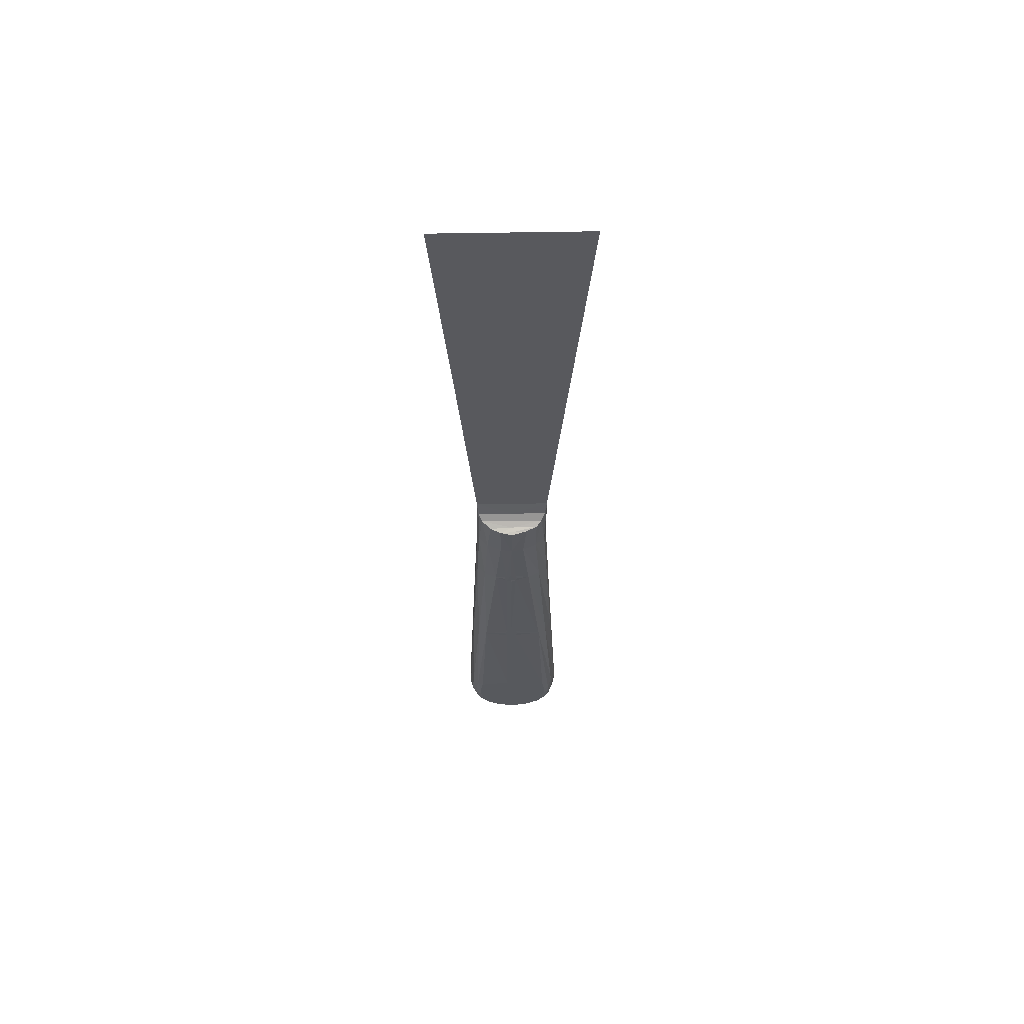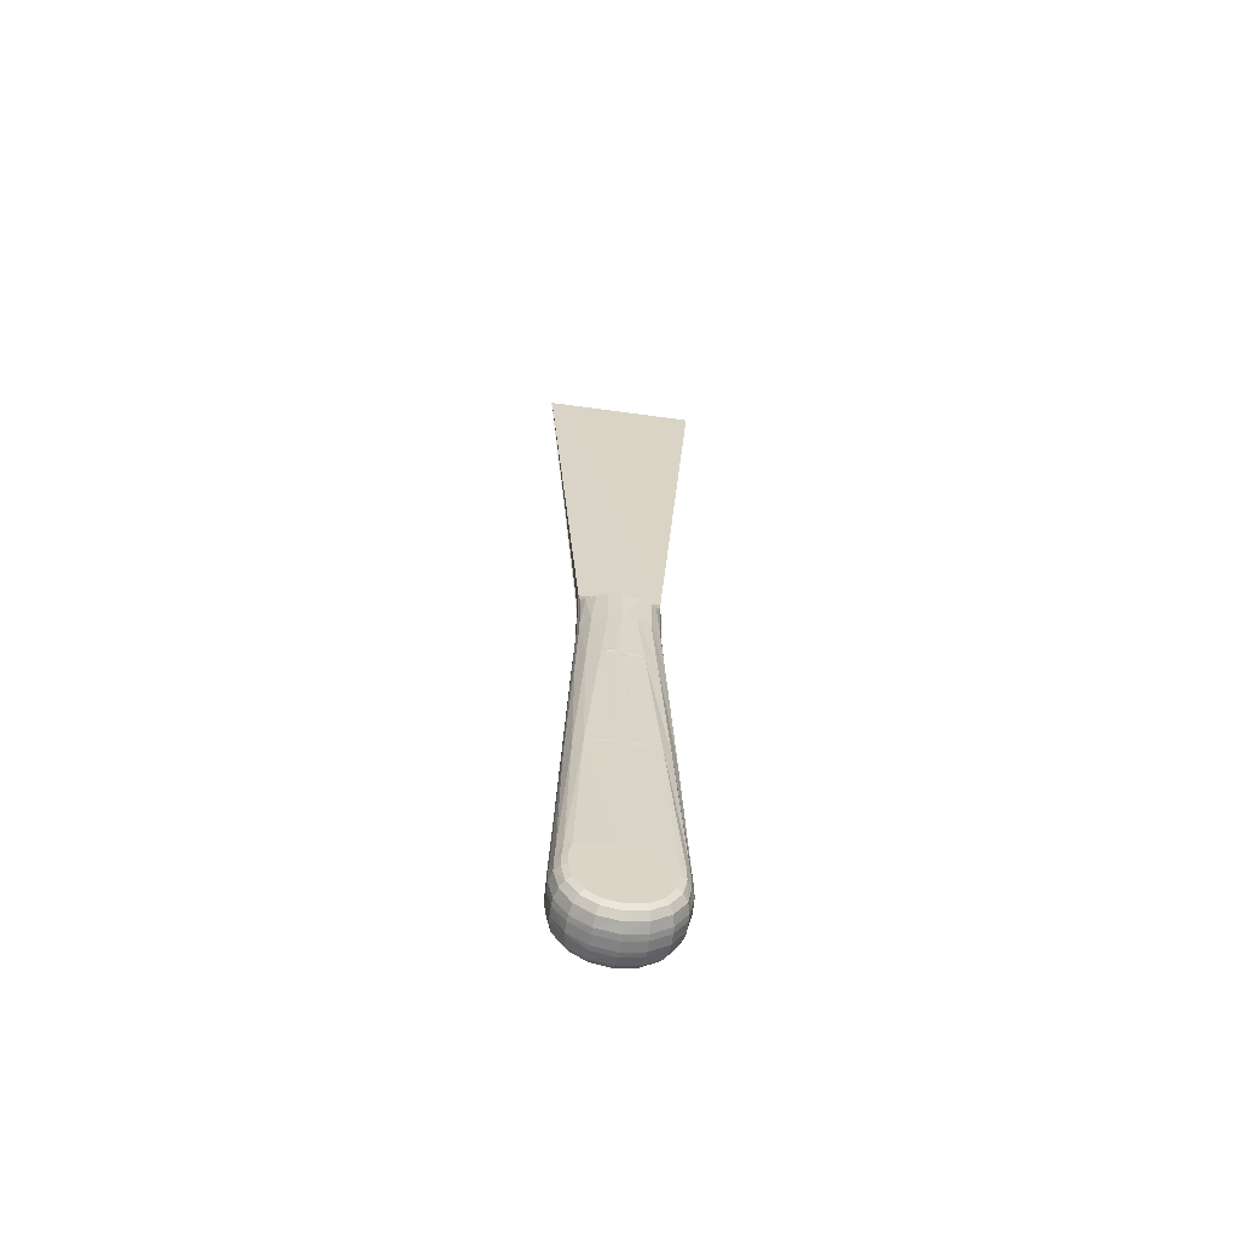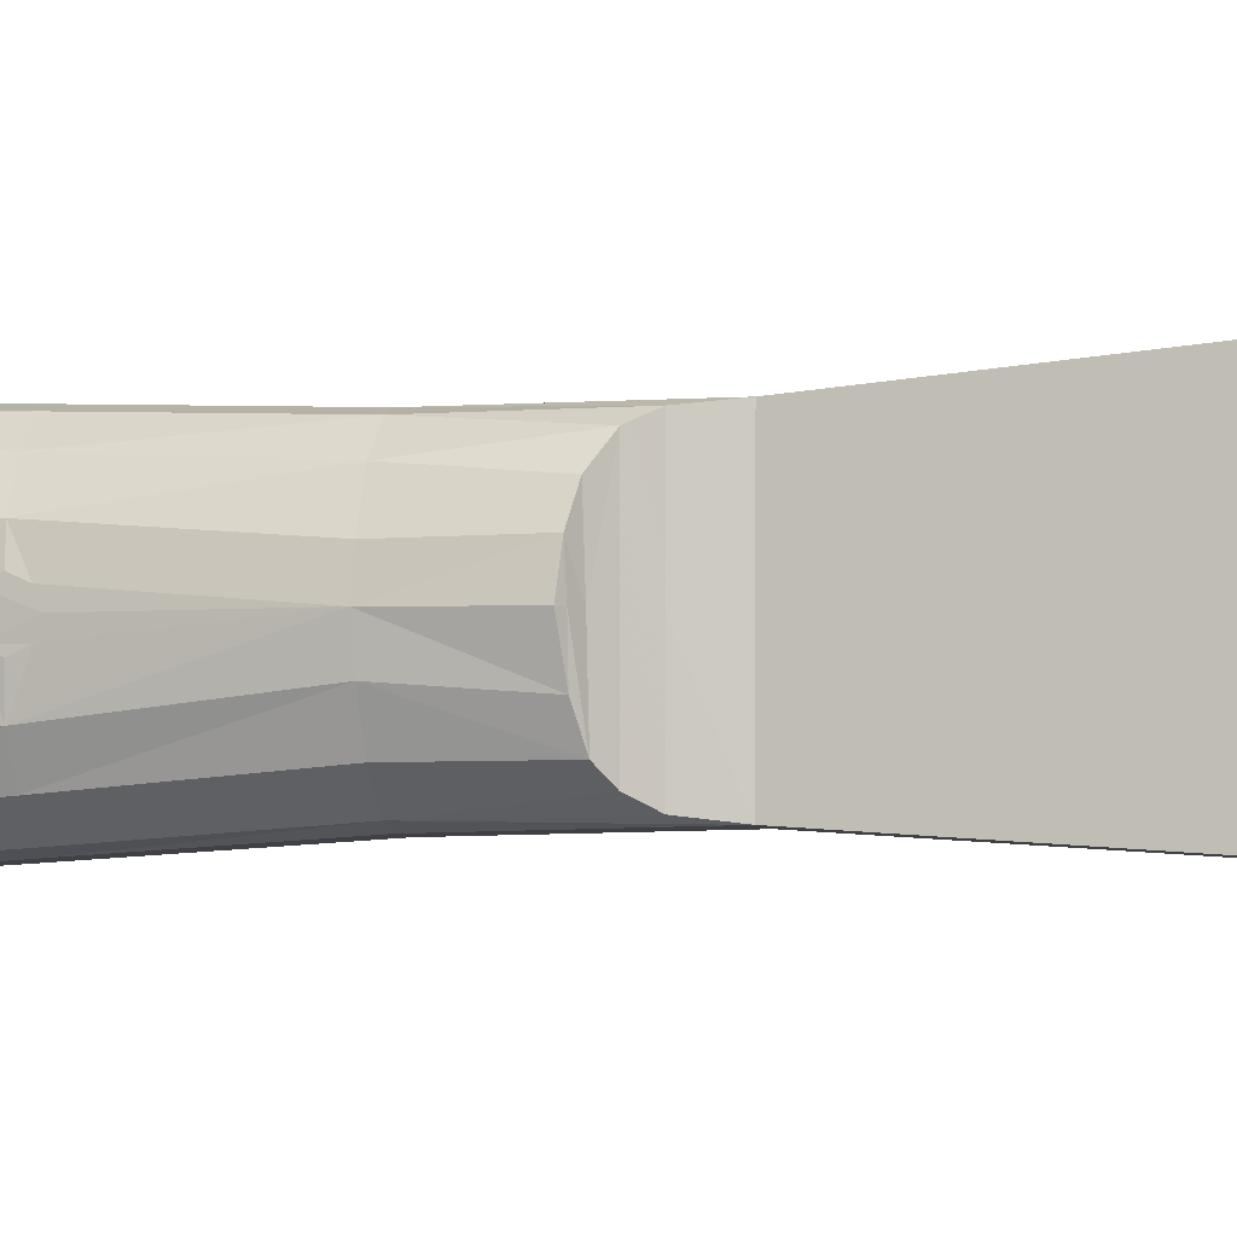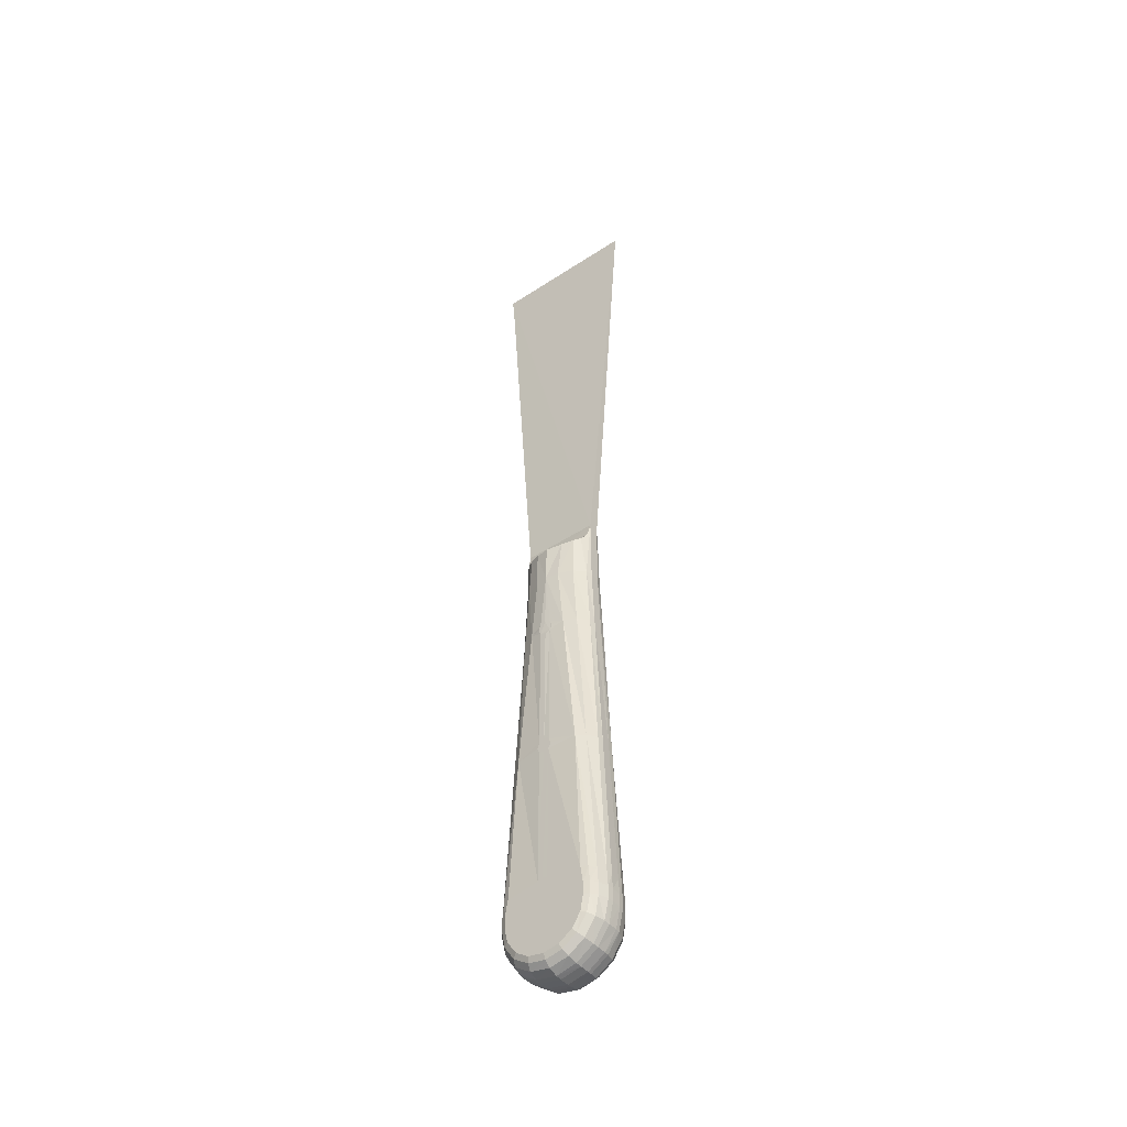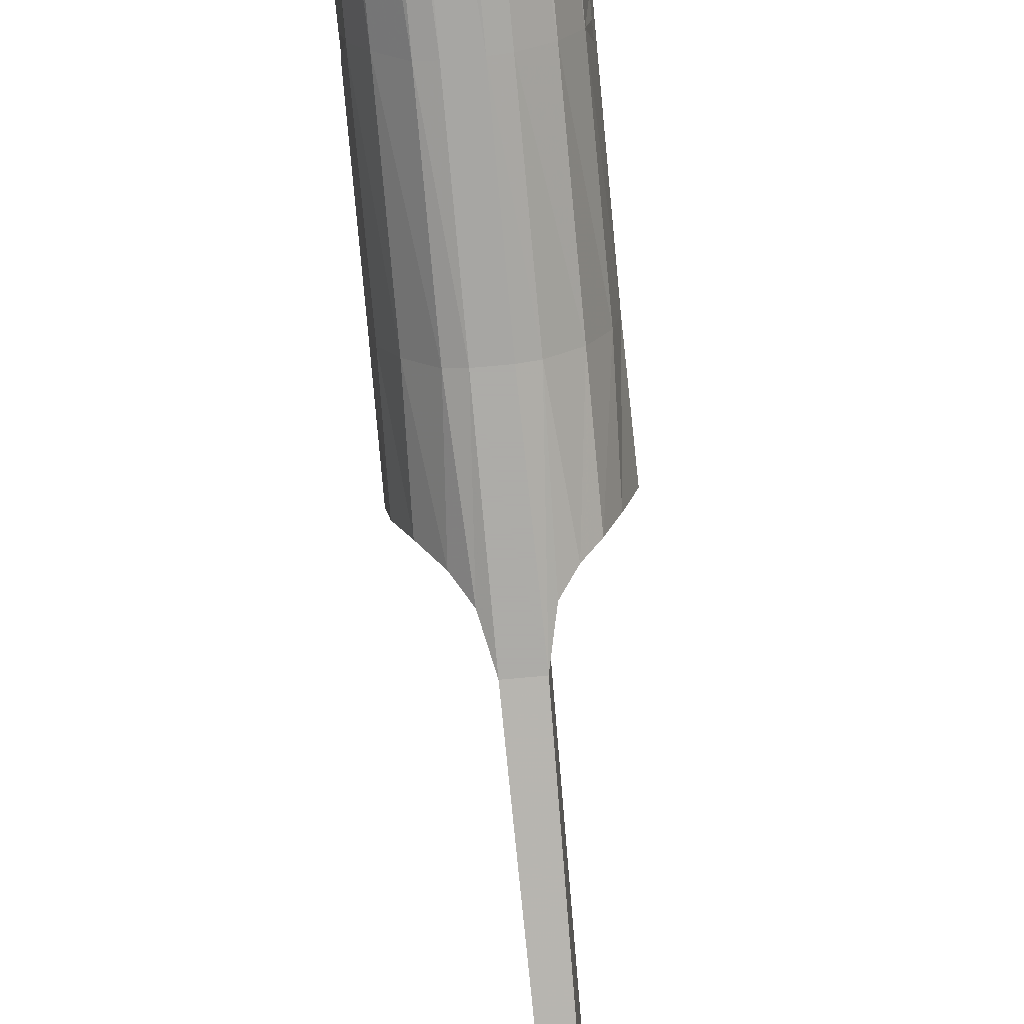
<metadata>
{"format":"obj","ext":"obj","renderer":"f3d","projection":"perspective","resolution":1024,"background":"white","views":[{"elev":60.4,"azim":-91.0,"up":"+Z"},{"elev":-61.5,"azim":-98.0,"up":"+Z"},{"elev":-5.2,"azim":-71.9,"up":"+Y"},{"elev":-44.9,"azim":-52.8,"up":"+Z"},{"elev":-76.6,"azim":-174.8,"up":"+Y"}]}
</metadata>
<code>
v 5.7 0.1 -97.5
v 5.7 3.4 -97
v 5.7 6.1 -95
v 5.7 7.9 -92.2
v 5.7 -7.8 -92.2
v 5.7 -5.9 -95
v 5.7 -3.2 -96.8
v -5.7 3.2 -96.6
v -5.7 -0.1 -97.2
v -5.7 5.9 -94.8
v -5.7 7.8 -92
v -5.7 -7.9 -92
v -5.7 -6.1 -94.8
v -5.7 -3.3 -96.6
v -5.2 3.6 -97.6
v -5.2 -0.1 -98.3
v -5.2 6.7 -95.5
v -5.2 8.8 -92.4
v -5.2 -8.9 -92.4
v -5.2 -6.8 -95.5
v -5.2 -3.7 -97.6
v -4 4 -98.5
v -4 -0.1 -99.3
v -4 7.4 -96.2
v -4 9.6 -92.8
v -4 -9.8 -92.8
v -4 -7.5 -96.2
v -4 -4.1 -98.5
v -2.1 4.2 -99
v -2.1 -0.1 -99.9
v -2.1 7.8 -96.6
v -2.1 10.2 -93
v -2.1 -10.3 -93
v -2.1 -7.9 -96.6
v -2.1 -4.3 -99
v 2.1 4.2 -99
v 2.1 -0.1 -99.9
v 2.1 7.8 -96.6
v 2.1 10.2 -93
v 2.1 -10.3 -93
v 2.1 -7.9 -96.6
v 2.1 -4.3 -99
v 4 4.1 -98.7
v 4 0.1 -99.5
v 4 7.5 -96.4
v 4 9.8 -93
v 4 -9.6 -93
v 4 -7.4 -96.4
v 4 -3.9 -98.7
v 5.2 3.7 -97.8
v 5.2 0.1 -98.6
v 5.2 6.8 -95.8
v 5.2 8.9 -92.7
v 5.2 -8.8 -92.7
v 5.2 -6.7 -95.8
v 5.2 -3.6 -97.8
v 5.7 8.6 -89
v 5.2 9.6 -89
v 4 10.6 -89
v 2.1 11.1 -88.8
v -2.1 11.1 -88.8
v -4 10.5 -88.8
v -5.2 9.5 -88.8
v -5.7 8.5 -88.8
v 5.2 -9.5 -89
v 5.7 -8.4 -89
v -5.7 -8.5 -88.8
v -5.2 -9.6 -88.8
v -4 -10.5 -88.8
v -2.1 -11.2 -88.8
v 2.1 -11.2 -88.8
v 4 -10.4 -89
v 5.7 8.6 -86.4
v 5.2 9.6 -86.4
v 4 10.6 -86.4
v 2.1 11.1 -86.2
v -2.1 11.1 -86.2
v -4 10.5 -86.2
v -5.2 9.5 -86.2
v -5.7 8.5 -86.2
v 5.2 -9.5 -86.4
v 5.7 -8.4 -86.4
v -5.7 -8.5 -86.2
v -5.2 -9.6 -86.2
v -4 -10.5 -86.2
v -2.1 -11.2 -86.2
v 2.1 -11.2 -86.2
v 4 -10.4 -86.4
v 5.2 -2.4 -8.6
v 4.1 -5.4 -8.6
v 5.6 0.3 -8.7
v 5.3 2.9 -8.6
v 4.2 5.8 -8.6
v 2.2 7.7 -8.4
v -2.1 7.6 -8.4
v -4 5.7 -8.4
v -5.2 2.7 -8.4
v -5.2 -2.5 -8.4
v -5.6 0.2 -8.5
v -4 -5.4 -8.4
v -2.1 -7.4 -8.4
v 2.3 -7.4 -8.4
v 1.1 -0.1 -100
v 1.1 4.2 -99.1
v 1.1 7.9 -96.7
v 1.1 10.3 -93
v 1.1 11.1 -88.8
v 1.1 -11.3 -88.8
v 1.1 -10.4 -93
v 1.1 -8 -96.7
v 1.1 -4.4 -99.1
v 1.1 11.1 -86.2
v 1.1 -11.3 -86.2
v 1.1 8 -8.4
v 1.1 -7.8 -8.4
v -0.9 -0.1 -100
v -0.9 4.2 -99.1
v -0.9 7.9 -96.7
v -0.9 10.3 -93.1
v -0.9 11.2 -88.8
v -0.9 -11.3 -88.8
v -0.9 -10.4 -93.1
v -0.9 -8 -96.7
v -0.9 -4.4 -99.1
v -0.9 11.2 -86.2
v -0.9 -11.3 -86.2
v -0.9 8 -8.4
v -0.9 -7.8 -8.4
v 0 -15.6 100
v 0 15.5 100
v 1.1 -7.8 5.6
v -1.1 -7.8 5.6
v 4.3 -4.9 -0.3
v 2.9 -6.6 0.8
v -1.8 7.6 2.4
v -2.9 6.8 1
v -4.3 4.9 0
v 1.8 -7.5 2.4
v 4.3 5.4 -0.3
v 2.9 7 0.8
v 5.3 2.9 -0.7
v 1.2 7.9 5.6
v 1.8 7.6 2.4
v -4 -5.5 0.2
v -4.9 -3.2 -0.3
v -5.2 2.7 -0.4
v 5.3 -2.5 -0.7
v -2.9 -6.6 1
v -1.8 -7.4 2.4
v -1 7.9 5.6
v -5.7 0 -0.6
v 5.6 0.1 -0.7
v 0 -15.6 100
v 0 15.5 100
v -1.1 -7.8 5.6
v -1.8 7.6 2.4
v -2.9 6.8 1
v -4.3 4.9 0
v -4 -5.5 0.2
v -4.9 -3.2 -0.3
v -5.2 2.7 -0.4
v -2.9 -6.6 1
v -1.8 -7.4 2.4
v -1 7.9 5.6
v -4.1 0 0.1
v -2.9 0 1
v -1.8 0 2.4
v -5.1 0 -0.3
v -5.7 0 -0.6
v 0 -15.5 99.8
v 0 15.6 99.8
v 1.1 -7.7 5.4
v 4.3 -4.9 -0.3
v 2.9 -6.6 0.8
v 1.8 -7.4 2.2
v 4.3 5.4 -0.3
v 2.9 7 0.8
v 5.3 2.9 -0.7
v 1.2 8.1 5.4
v 1.8 7.8 2.2
v 5.3 -2.5 -0.7
v 2.9 0.1 0.8
v 1.8 0.1 2.2
v 5.3 0.1 -0.7
v 4.3 0.1 -0.3
v 5.6 0.1 -0.7
v 5.7 0.4 -95
v 5.7 0.4 -92.2
v 5.7 0.4 -89
v 5.7 0.4 -96.9
v -5.7 0.3 -96.6
v -5.7 0.3 -94.8
v -5.7 0.3 -92
v -5.7 0.3 -86.2
v -5.7 0.3 -88.8
v 5.7 0.4 -86.4
v 5.5 -1.1 -22.3
v -5.5 -1.3 -22
v -5.7 1.3 -84.3
v 5.7 -1.1 -83.5
v -5.6 0.2 -23.6
v -5.7 -1.3 -83.2
v 5.7 1.4 -84.6
v -5.7 1.3 -82.1
v 5.7 1.4 -82.3
v 5.7 1.9 -83.4
v -5.6 1.4 -53
v -5.6 0.3 -20.5
v 5.6 1.5 -53.3
v 5.6 0.4 -23.8
v 5.6 0.4 -20.7
v -5.6 -0.8 -50.8
v -5.6 0.3 -50.4
v -5.7 1.8 -83.2
v -5.6 0.3 -53.5
v 5.6 0.4 -53.7
v -5.6 1.4 -50.8
v -5.7 0.3 -84.7
v -5.7 -0.8 -84.3
v -5.5 -0.8 -20.9
v 5.7 0.4 -85
v 5.7 -0.7 -84.5
v 5.6 -0.7 -21.2
v -5.7 0.3 -81.6
v -5.6 -0.7 -53.1
v 5.7 -0.7 -82.3
v -5.5 -0.8 -23.1
v 5.6 1.5 -51.1
v 5.6 2 -22.3
v 5.6 0.4 -50.6
v 5.6 -0.7 -23.4
v -5.7 -0.8 -82.1
v 5.7 0.4 -81.9
v 5.6 1.5 -23.4
v 5.6 1.5 -21.2
v -5.6 -1.3 -52
v -5.6 1.8 -52
v 5.6 2 -52.2
v -5.6 1.4 -23.1
v 5.6 -0.6 -53.3
v -5.6 1.9 -22
v 5.6 -0.6 -51
v -5.6 1.4 -20.9
v 5.6 -1.2 -52.1
v 5.3 4.1 -22.4
v 4.1 6.6 -22.4
v 2.2 8.3 -22.1
v -0.9 8.6 -22.1
v -2.1 8.2 -22.1
v -4 6.5 -22.1
v -5.2 3.9 -22.1
v -5.2 -3.8 -22.1
v -4 -6.3 -22.1
v -2.1 -8.1 -22.1
v -0.9 -8.4 -22.1
v 1.1 -8.4 -22.1
v 2.3 -8.1 -22.1
v 4.1 -6.3 -22.4
v 5.2 -3.7 -22.4
v 1.1 8.6 -22.1
v 5.3 6.7 -52.8
v 4.1 8.5 -52.8
v 2.2 9.6 -52.6
v -0.9 9.8 -52.6
v -2.1 9.6 -52.6
v -4 8.4 -52.6
v -5.2 6.6 -52.6
v -5.2 -6.6 -52.6
v -4 -8.3 -52.6
v -2.1 -9.6 -52.6
v -0.9 -9.8 -52.6
v 1.1 -9.7 -52.6
v 2.2 -9.6 -52.6
v 4.1 -8.3 -52.8
v 5.2 -6.5 -52.8
v 1.1 9.8 -52.6
v 5.2 9.4 -83.3
v 4 10.4 -83.3
v 2.2 10.9 -83.1
v -0.9 11.1 -83.1
v -2.1 10.9 -83.1
v -4 10.3 -83.1
v -5.2 9.2 -83.1
v -5.2 -9.3 -83.1
v -4 -10.3 -83.1
v -2.1 -11 -83.1
v -0.9 -11.2 -83.1
v 1.1 -11.1 -83.1
v 2.2 -11 -83.1
v 4 -10.2 -83.3
v 5.2 -9.2 -83.3
v 1.1 11 -83.1
v 5.4 -8 -83.2
v 5.5 8.2 -83.4
v -5.7 -8 -83
v -5.7 7.9 -83.2
f 15 16 9 8
f 17 15 8 10
f 18 17 10 11
f 63 18 11 64
f 19 68 67 12
f 20 19 12 13
f 21 20 13 14
f 16 21 14 9
f 22 23 16 15
f 24 22 15 17
f 25 24 17 18
f 62 25 18 63
f 26 69 68 19
f 27 26 19 20
f 28 27 20 21
f 23 28 21 16
f 29 30 23 22
f 31 29 22 24
f 32 31 24 25
f 61 32 25 62
f 33 70 69 26
f 34 33 26 27
f 35 34 27 28
f 30 35 28 23
f 117 116 30 29
f 118 117 29 31
f 119 118 31 32
f 120 119 32 61
f 122 121 70 33
f 123 122 33 34
f 124 123 34 35
f 111 103 37 42
f 43 44 37 36
f 45 43 36 38
f 46 45 38 39
f 59 46 39 60
f 47 72 71 40
f 48 47 40 41
f 49 48 41 42
f 44 49 42 37
f 50 51 44 43
f 52 50 43 45
f 53 52 45 46
f 58 53 46 59
f 54 65 72 47
f 55 54 47 48
f 56 55 48 49
f 51 56 49 44
f 2 1 51 50
f 3 2 50 52
f 4 3 52 53
f 57 4 53 58
f 5 66 65 54
f 6 5 54 55
f 7 6 55 56
f 1 7 56 51
f 74 73 57 58
f 75 74 58 59
f 76 75 59 60
f 125 120 61 77
f 78 77 61 62
f 79 78 62 63
f 80 79 63 64
f 82 81 65 66
f 84 83 67 68
f 85 84 68 69
f 86 85 69 70
f 113 108 71 87
f 88 87 71 72
f 188 187 3 4
f 189 188 4 57
f 190 187 6 7
f 192 191 14 13
f 193 192 13 12
f 195 194 80 64
f 195 193 12 67
f 278 277 74 75
f 279 278 75 76
f 281 280 125 77
f 282 281 77 78
f 283 282 78 79
f 285 284 84 85
f 286 285 85 86
f 289 288 113 87
f 88 72 65 81
f 196 189 57 73
f 291 290 88 81
f 290 289 87 88
f 104 36 37 103
f 105 38 36 104
f 106 39 38 105
f 107 60 39 106
f 109 40 71 108
f 110 41 40 109
f 111 42 41 110
f 112 76 60 107
f 292 279 76 112
f 124 35 30 116
f 126 86 70 121
f 287 286 86 126
f 188 5 6 187
f 189 66 5 188
f 190 2 3 187
f 192 10 8 191
f 193 11 10 192
f 195 67 83 194
f 195 64 11 193
f 196 82 66 189
f 190 1 2
f 190 7 1
f 191 9 14
f 191 8 9
f 99 208 220
f 211 91 223
f 91 211 235
f 243 208 99
f 210 230 228 234
f 242 230 210 231
f 209 216 233 205
f 226 233 216 240
f 224 232 225 215
f 204 224 215 207
f 213 212 227 201
f 239 217 213 201
f 246 93 92 245
f 247 94 93 246
f 249 95 127 248
f 250 96 95 249
f 251 97 96 250
f 253 100 98 252
f 254 101 100 253
f 257 102 115 256
f 259 89 90 258
f 258 90 102 257
f 260 114 94 247
f 255 128 101 254
f 262 246 245 261
f 263 247 246 262
f 265 249 248 264
f 266 250 249 265
f 267 251 250 266
f 269 253 252 268
f 270 254 253 269
f 273 257 256 272
f 275 259 258 274
f 274 258 257 273
f 276 260 247 263
f 271 255 254 270
f 278 262 261 277
f 279 263 262 278
f 281 265 264 280
f 282 266 265 281
f 283 267 266 282
f 285 269 268 284
f 286 270 269 285
f 289 273 272 288
f 291 275 274 290
f 290 274 273 289
f 292 276 263 279
f 287 271 270 286
f 275 291 293
f 277 261 294
f 206 203 73 294
f 82 222 200 293
f 293 291 81 82
f 294 73 74 277
f 82 196 221 222
f 284 268 295
f 267 283 296
f 83 84 284 295
f 283 79 80 296
f 80 199 214 296
f 202 219 83 295
f 218 194 83 219
f 199 80 194 218
f 196 73 203 221
f 229 234 245
f 231 197 259
f 244 242 275
f 242 231 259 275
f 240 244 275
f 238 209 261
f 234 228 261 245
f 228 238 261
f 200 226 293
f 226 240 275 293
f 209 205 294 261
f 205 206 294
f 197 223 259
f 223 91 89 259
f 92 91 235 245
f 235 229 245
f 214 204 296
f 232 202 295
f 236 225 268
f 225 232 295 268
f 204 207 267 296
f 207 237 267
f 212 236 268
f 237 217 267
f 198 227 252
f 227 212 268 252
f 217 239 251 267
f 239 241 251
f 99 220 252 98
f 220 198 252
f 241 243 251
f 243 99 97 251
f 124 116 103 111
f 126 121 108 113
f 288 287 126 113
f 131 129 132
f 130 142 150
f 117 104 103 116
f 118 105 104 117
f 119 106 105 118
f 120 107 106 119
f 122 109 108 121
f 123 110 109 122
f 124 111 110 123
f 125 112 107 120
f 260 248 127 114
f 179 171 170 172
f 102 90 134
f 100 101 148
f 133 134 90
f 137 136 96
f 149 148 101
f 160 168 169
f 139 93 140
f 178 184 186
f 100 148 144
f 168 161 169
f 184 181 186
f 173 181 184 185
f 184 178 176 185
f 176 177 182 185
f 182 174 173 185
f 183 182 177 180
f 183 175 174 182
f 180 179 183
f 161 168 165 158
f 168 160 159 165
f 157 158 165 166
f 165 159 162 166
f 156 157 166 167
f 166 162 163 167
f 164 156 167
f 99 98 145 151
f 98 100 144 145
f 146 97 99 151
f 137 96 97 146
f 133 90 89 147
f 147 89 91 152
f 91 92 141 152
f 92 93 139 141
f 179 172 183
f 172 175 183
f 155 153 154 164
f 163 155 167
f 155 164 167
f 101 128 132 149
f 138 102 134
f 138 131 115 102
f 94 114 142 143
f 140 93 94 143
f 95 96 136 135
f 127 95 135 150
f 132 128 115 131
f 114 127 150 142
f 256 115 128 255
f 276 264 248 260
f 272 256 255 271
f 292 280 264 276
f 288 272 271 287
f 292 112 125 280
f 211 223 197 231
f 211 234 229 235
f 211 231 210 234
f 230 242 244 240
f 209 230 240 216
f 209 238 228 230
f 233 226 200 222
f 203 233 222 221
f 203 206 205 233
f 227 198 220 208
f 243 241 239 208
f 239 201 227 208
f 236 212 213 225
f 207 213 217 237
f 215 225 213 207
f 219 202 232 224
f 204 214 199 224
f 199 218 219 224

</code>
